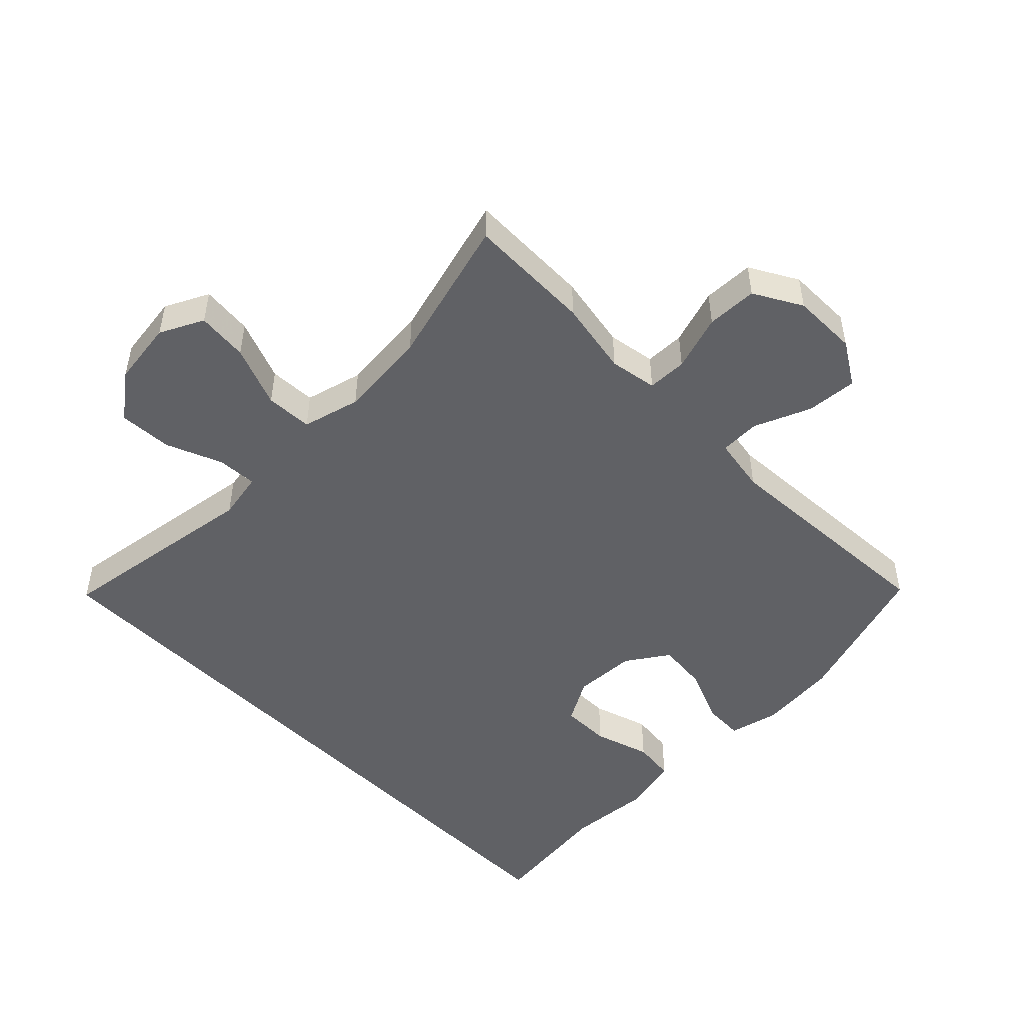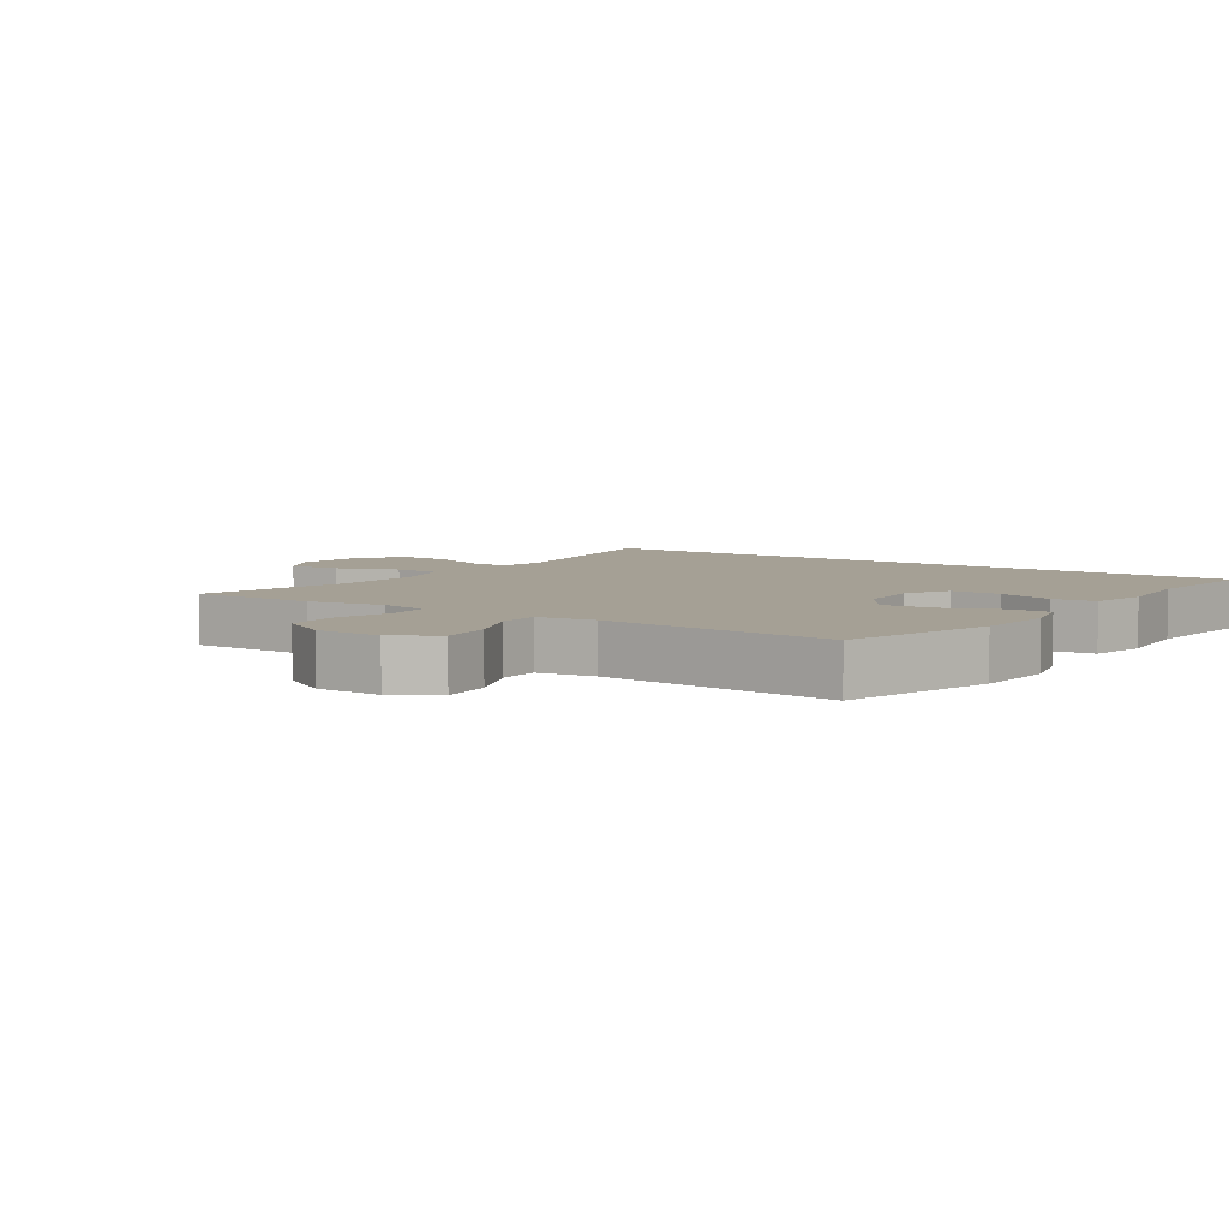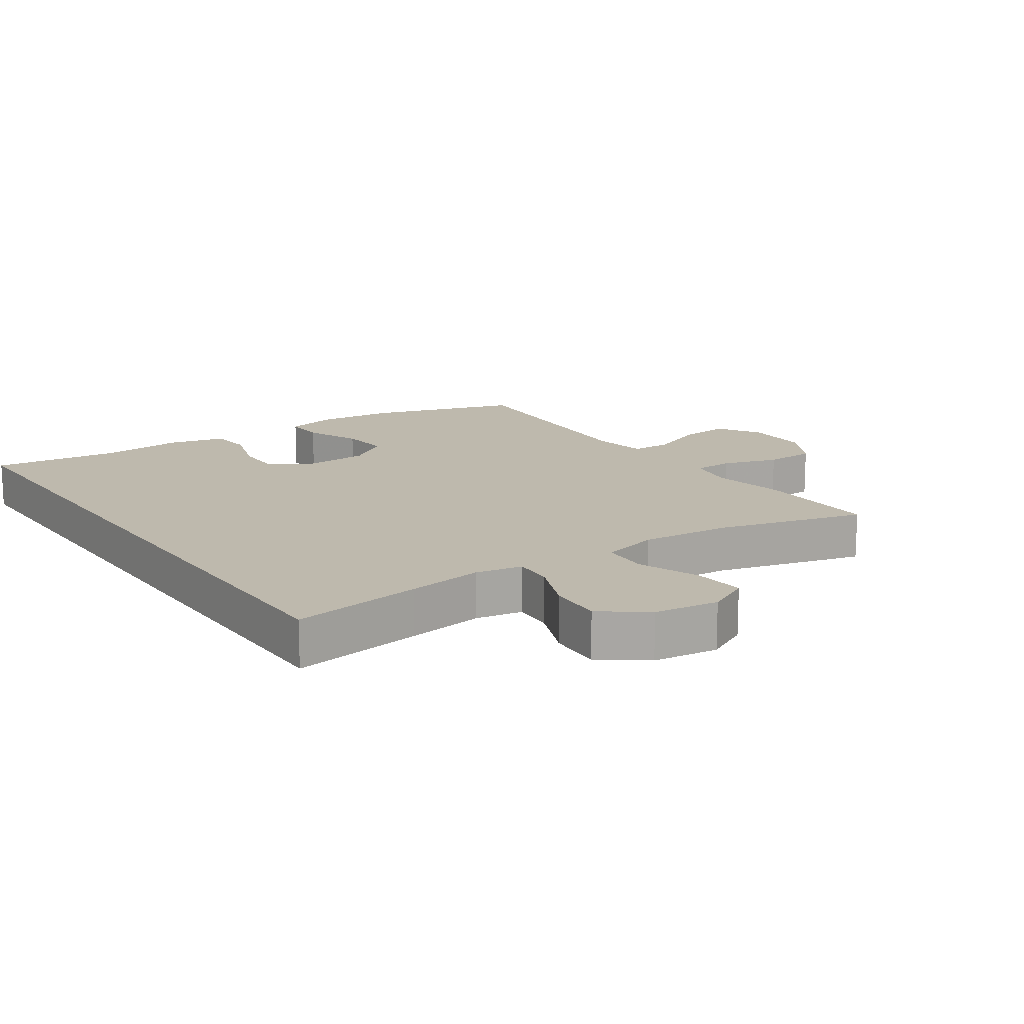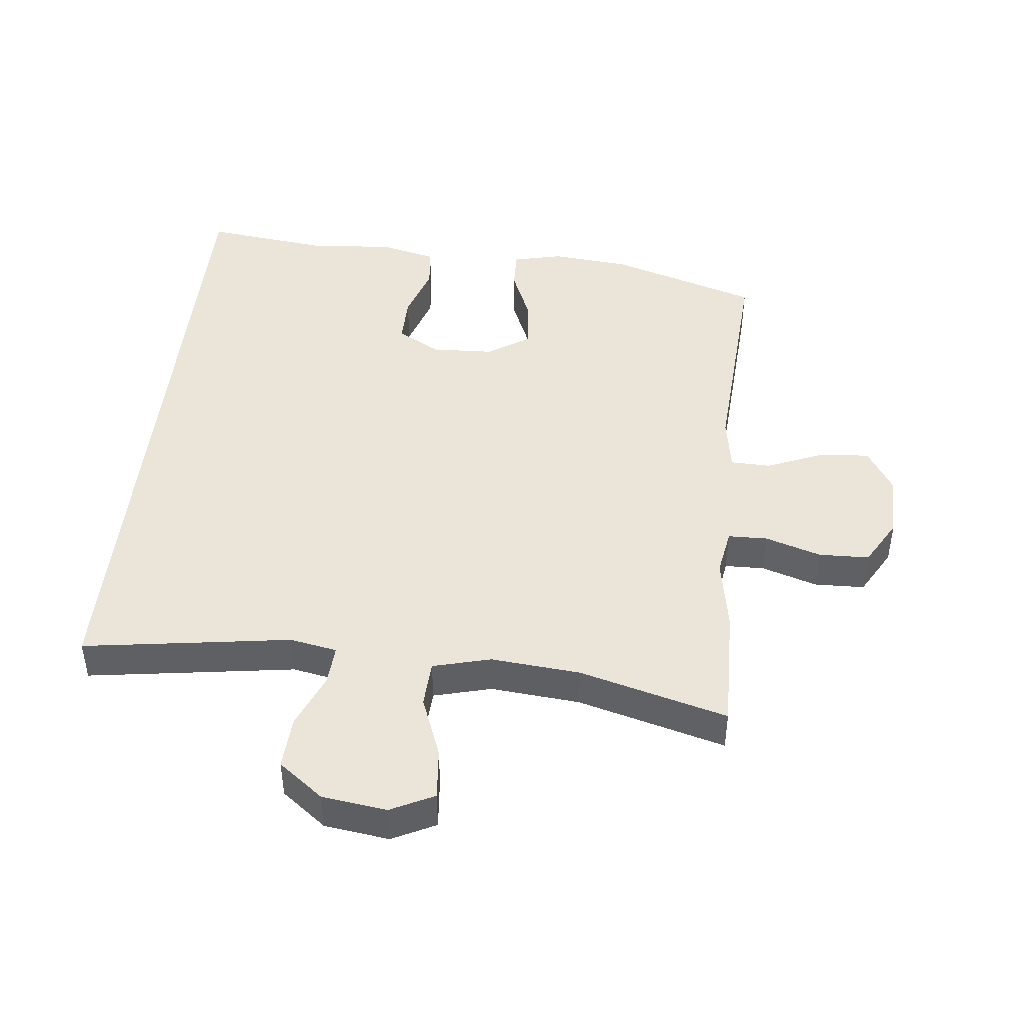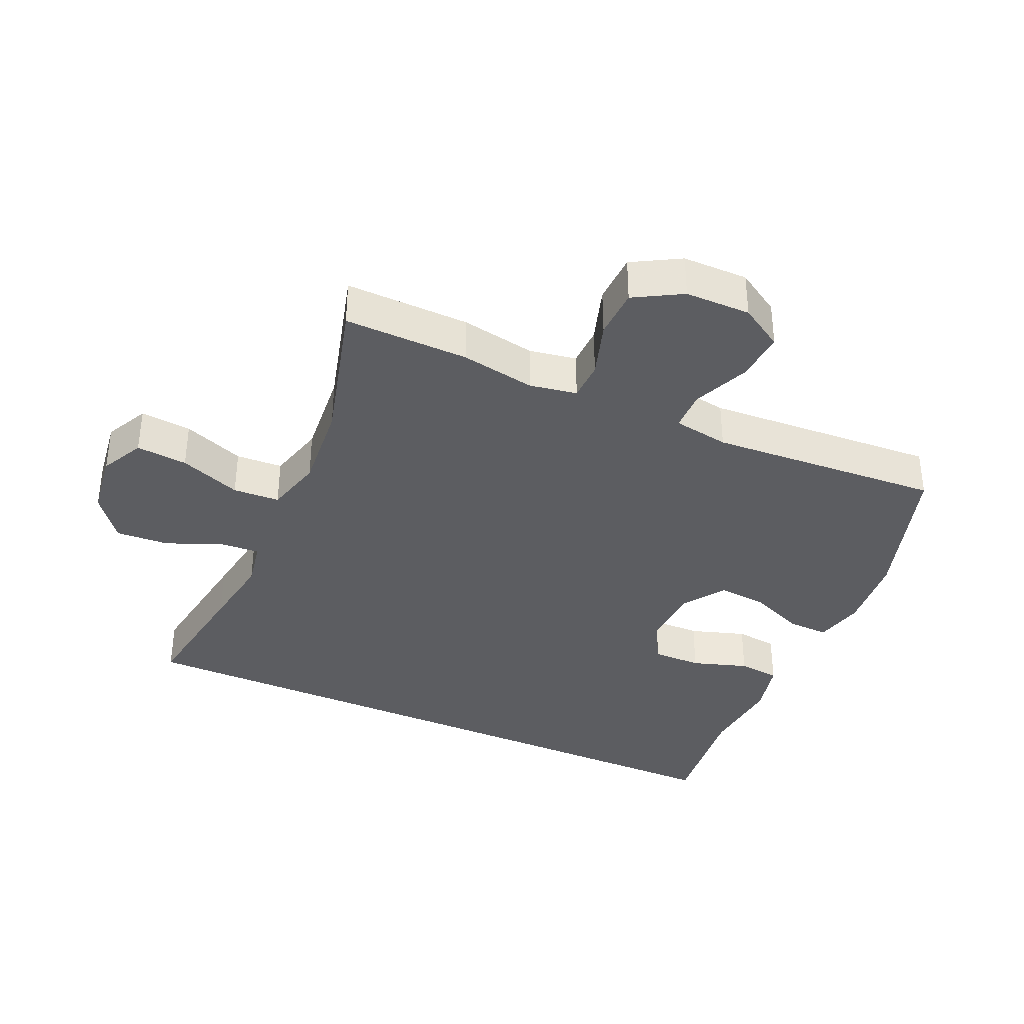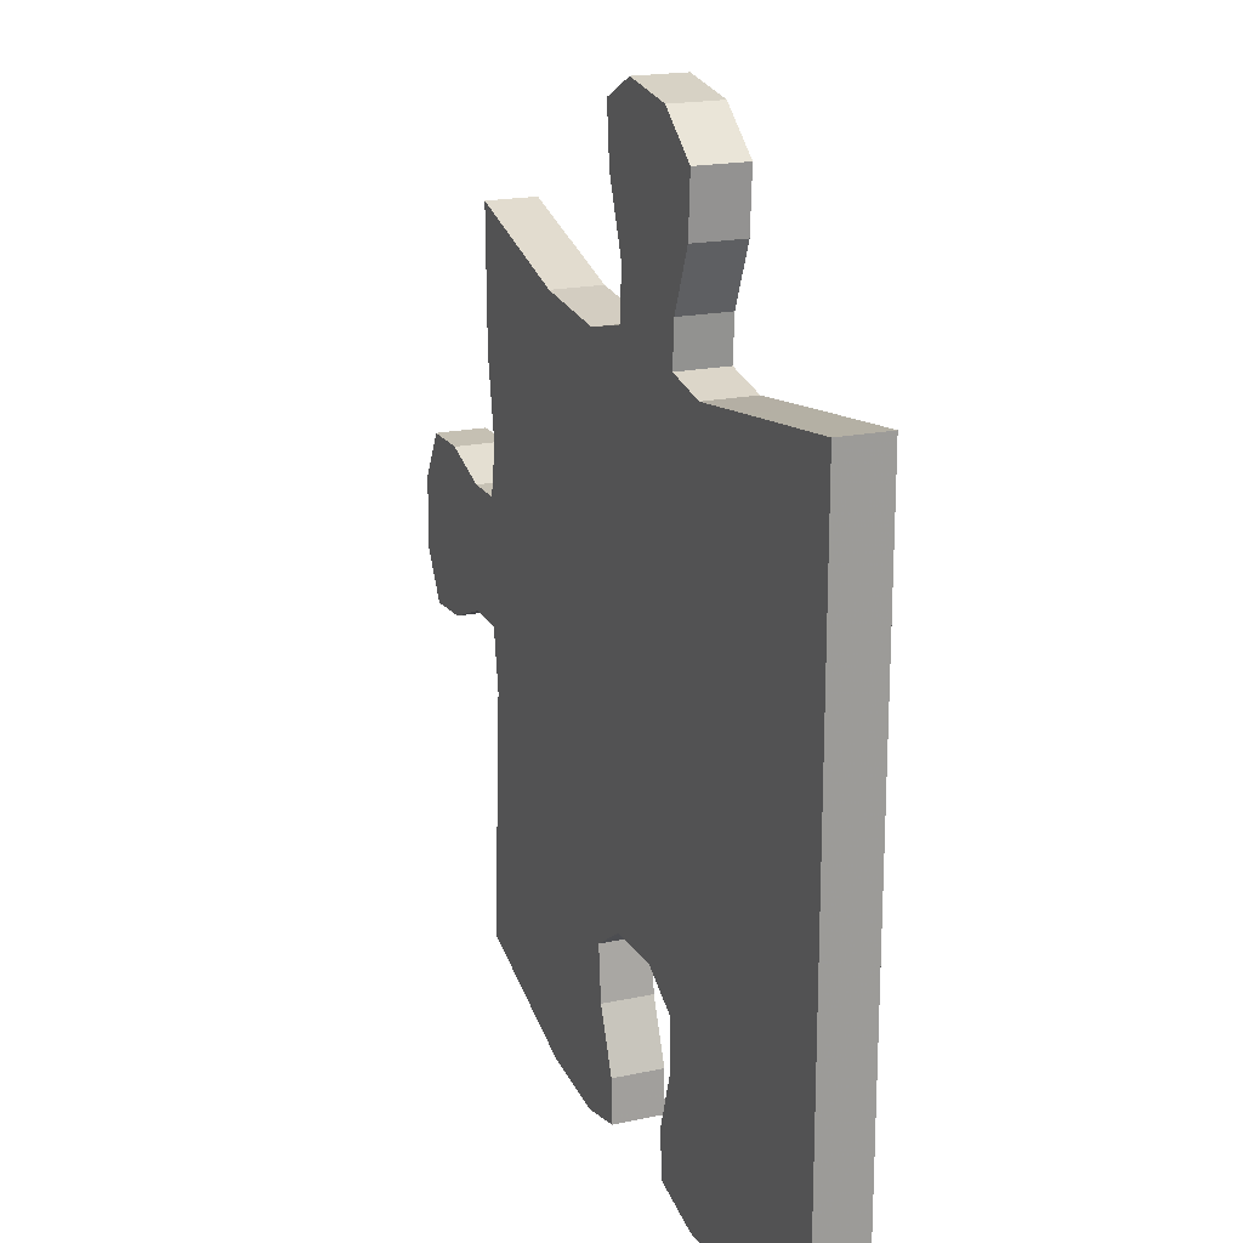
<metadata>
{"format":"obj","ext":"obj","renderer":"f3d","projection":"perspective","resolution":1024,"background":"white","views":[{"elev":-49.3,"azim":44.4,"up":"+Y"},{"elev":5.9,"azim":123.9,"up":"+Y"},{"elev":15.2,"azim":-34.9,"up":"+Y"},{"elev":44.8,"azim":5.9,"up":"+Y"},{"elev":-36.6,"azim":65.7,"up":"+Y"},{"elev":19.5,"azim":-111.6,"up":"+Z"}]}
</metadata>
<code>
v 0.5 0.07 -0.5
v 0.27 0.07 -0.574
v 0.149 0.07 -0.586
v 0.072 0.07 -0.568
v 0.074 0.07 -0.505
v 0.109 0.07 -0.42
v 0.116 0.07 -0.342
v 0.051 0.07 -0.299
v -0.045 0.07 -0.295
v -0.112 0.07 -0.333
v -0.111 0.07 -0.409
v -0.083 0.07 -0.495
v -0.09 0.07 -0.56
v -0.177 0.07 -0.581
v -0.308 0.07 -0.571
v -0.5 0.07 -0.595
v -0.5 0.07 0.462
v -0.297 0.07 0.433
v -0.18 0.07 0.416
v -0.107 0.07 0.43
v -0.111 0.07 0.491
v -0.147 0.07 0.577
v -0.152 0.07 0.659
v -0.083 0.07 0.712
v 0.017 0.07 0.726
v 0.084 0.07 0.693
v 0.077 0.07 0.614
v 0.041 0.07 0.519
v 0.045 0.07 0.447
v 0.134 0.07 0.424
v 0.272 0.07 0.437
v 0.5 0.07 0.5
v 0.497 0.07 0.308
v 0.477 0.07 0.193
v 0.49 0.07 0.12
v 0.551 0.07 0.119
v 0.637 0.07 0.147
v 0.715 0.07 0.145
v 0.757 0.07 0.072
v 0.758 0.07 -0.029
v 0.717 0.07 -0.096
v 0.639 0.07 -0.09
v 0.552 0.07 -0.054
v 0.49 0.07 -0.056
v 0.476 0.07 -0.142
v 0.5 0 -0.5
v 0.27 0 -0.574
v 0.149 0 -0.586
v 0.072 0 -0.568
v 0.074 0 -0.505
v 0.109 0 -0.42
v 0.116 0 -0.342
v 0.051 0 -0.299
v -0.045 0 -0.295
v -0.112 0 -0.333
v -0.111 0 -0.409
v -0.083 0 -0.495
v -0.09 0 -0.56
v -0.177 0 -0.581
v -0.308 0 -0.571
v -0.5 0 -0.595
v -0.5 0 0.462
v -0.297 0 0.433
v -0.18 0 0.416
v -0.107 0 0.43
v -0.111 0 0.491
v -0.147 0 0.577
v -0.152 0 0.659
v -0.083 0 0.712
v 0.017 0 0.726
v 0.084 0 0.693
v 0.077 0 0.614
v 0.041 0 0.519
v 0.045 0 0.447
v 0.134 0 0.424
v 0.272 0 0.437
v 0.5 0 0.5
v 0.497 0 0.308
v 0.477 0 0.193
v 0.49 0 0.12
v 0.551 0 0.119
v 0.637 0 0.147
v 0.715 0 0.145
v 0.757 0 0.072
v 0.758 0 -0.029
v 0.717 0 -0.096
v 0.639 0 -0.09
v 0.552 0 -0.054
v 0.49 0 -0.056
v 0.476 0 -0.142
f 40 41 42 43
f 40 43 44
f 39 40 44
f 36 37 38 39
f 35 36 39 44
f 34 35 44 45
f 31 32 33 34
f 30 31 34 45
f 25 26 27 28
f 25 28 29
f 24 25 29
f 21 22 23 24
f 20 21 24 29
f 19 20 29 30
f 15 16 17 18
f 15 18 19
f 11 12 13 14
f 10 11 14 15
f 3 4 5 6
f 3 6 7
f 2 3 7
f 1 2 7
f 45 1 7 8
f 10 15 19 30
f 9 10 30
f 8 9 30 45
f 88 87 86 85
f 89 88 85
f 89 85 84
f 84 83 82 81
f 89 84 81 80
f 90 89 80 79
f 79 78 77 76
f 90 79 76 75
f 73 72 71 70
f 74 73 70
f 74 70 69
f 69 68 67 66
f 74 69 66 65
f 75 74 65 64
f 63 62 61 60
f 64 63 60
f 59 58 57 56
f 60 59 56 55
f 51 50 49 48
f 52 51 48
f 52 48 47
f 52 47 46
f 53 52 46 90
f 75 64 60 55
f 75 55 54
f 90 75 54 53
f 1 46 47 2
f 2 47 48 3
f 3 48 49 4
f 4 49 50 5
f 5 50 51 6
f 6 51 52 7
f 7 52 53 8
f 8 53 54 9
f 9 54 55 10
f 10 55 56 11
f 11 56 57 12
f 12 57 58 13
f 13 58 59 14
f 14 59 60 15
f 15 60 61 16
f 16 61 62 17
f 17 62 63 18
f 18 63 64 19
f 19 64 65 20
f 20 65 66 21
f 21 66 67 22
f 22 67 68 23
f 23 68 69 24
f 24 69 70 25
f 25 70 71 26
f 26 71 72 27
f 27 72 73 28
f 28 73 74 29
f 29 74 75 30
f 30 75 76 31
f 31 76 77 32
f 32 77 78 33
f 33 78 79 34
f 34 79 80 35
f 35 80 81 36
f 36 81 82 37
f 37 82 83 38
f 38 83 84 39
f 39 84 85 40
f 40 85 86 41
f 41 86 87 42
f 42 87 88 43
f 43 88 89 44
f 44 89 90 45
f 45 90 46 1

</code>
